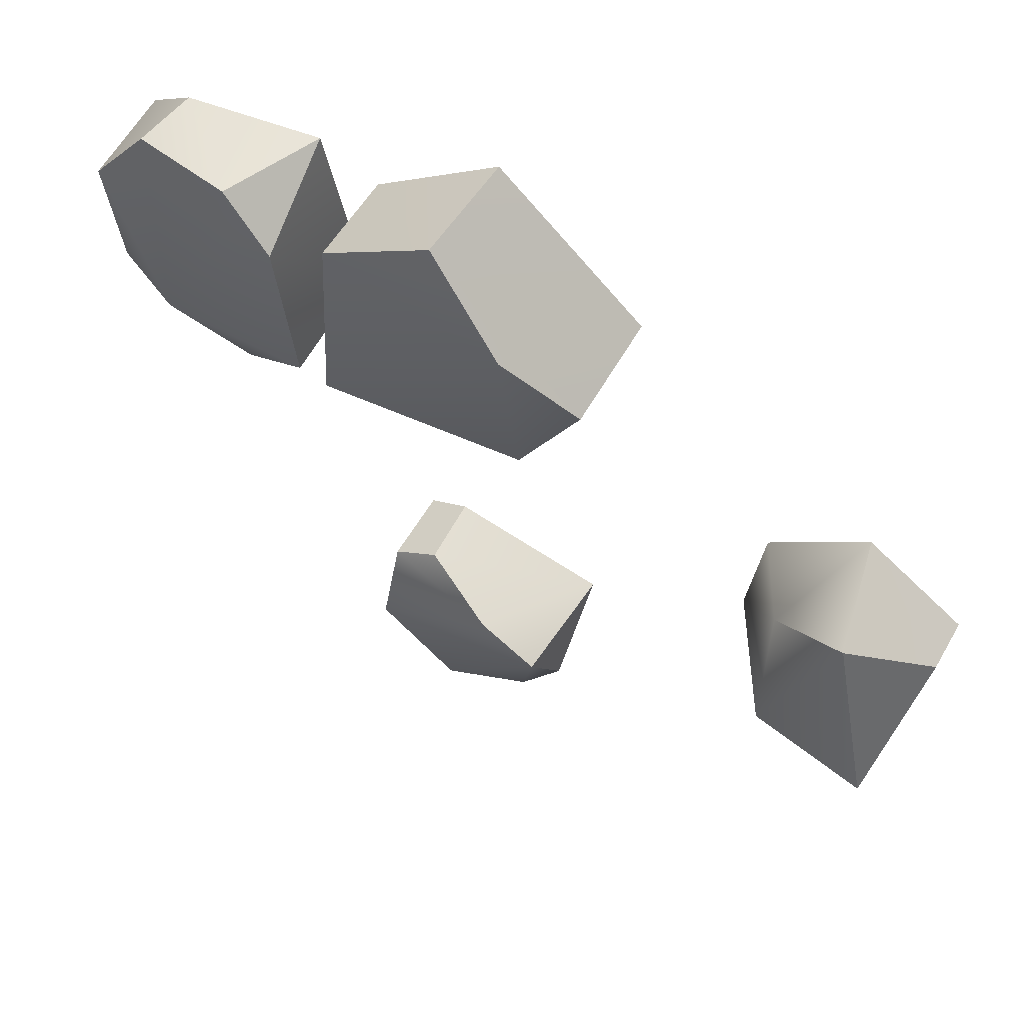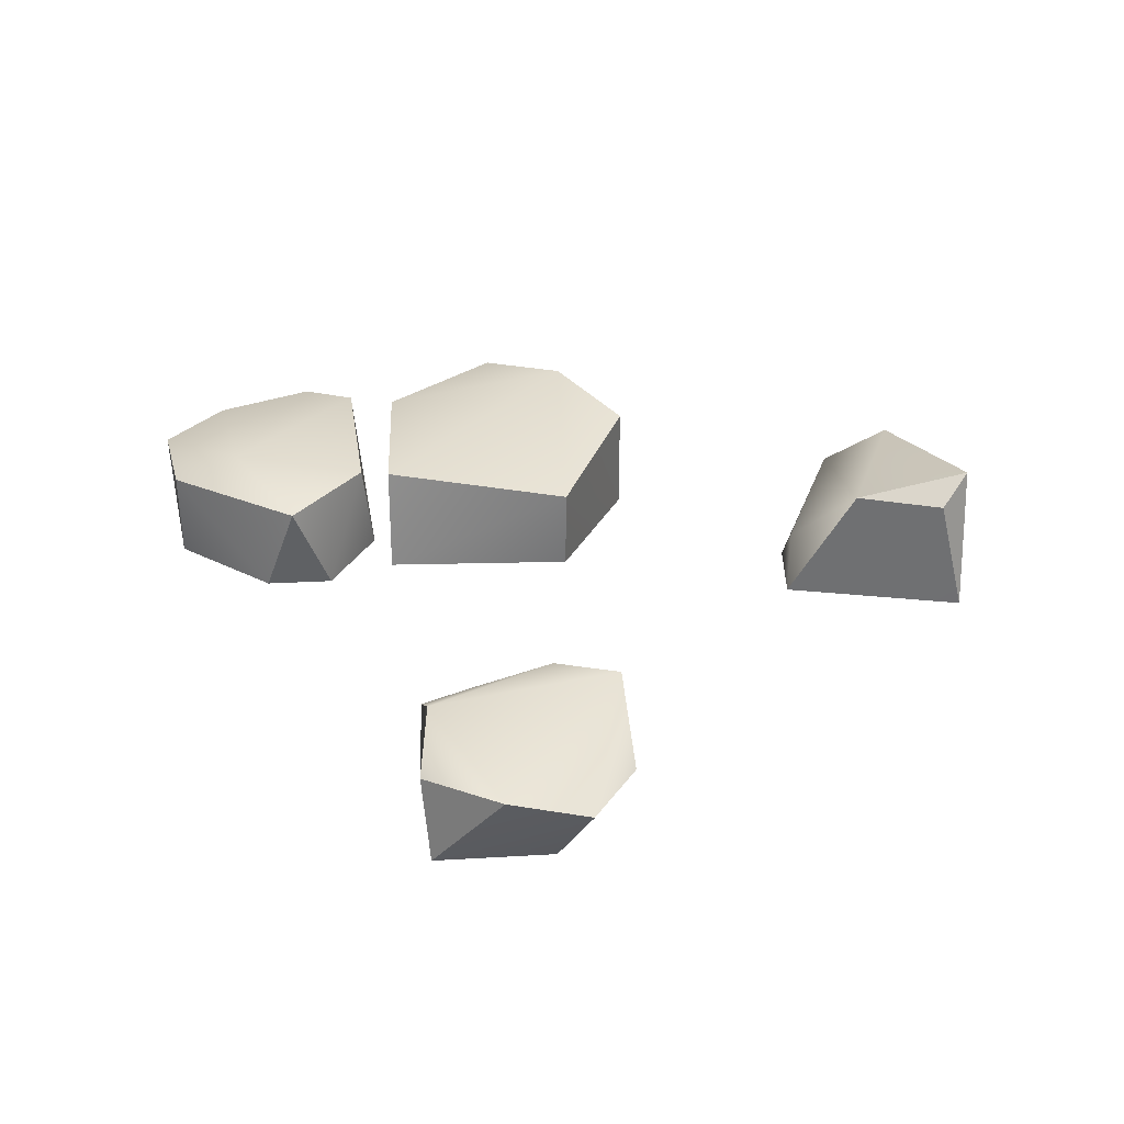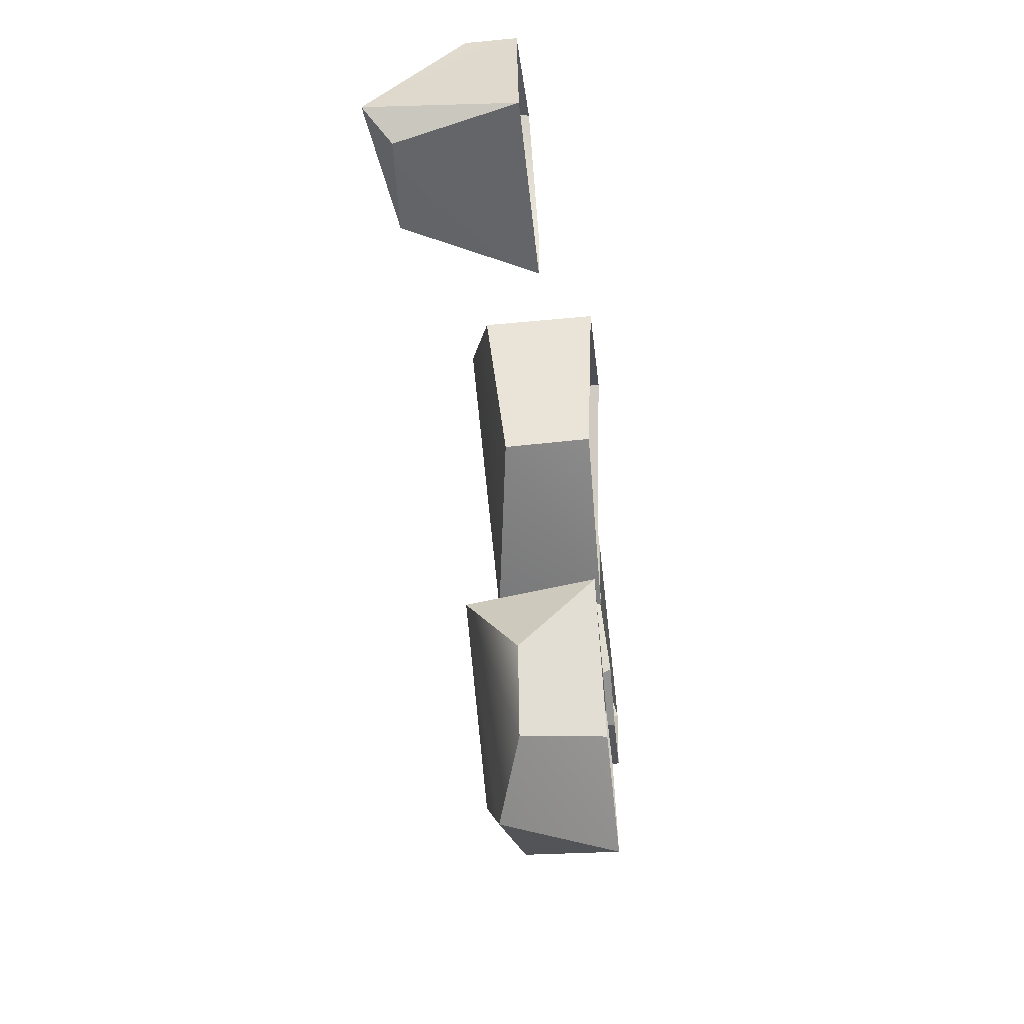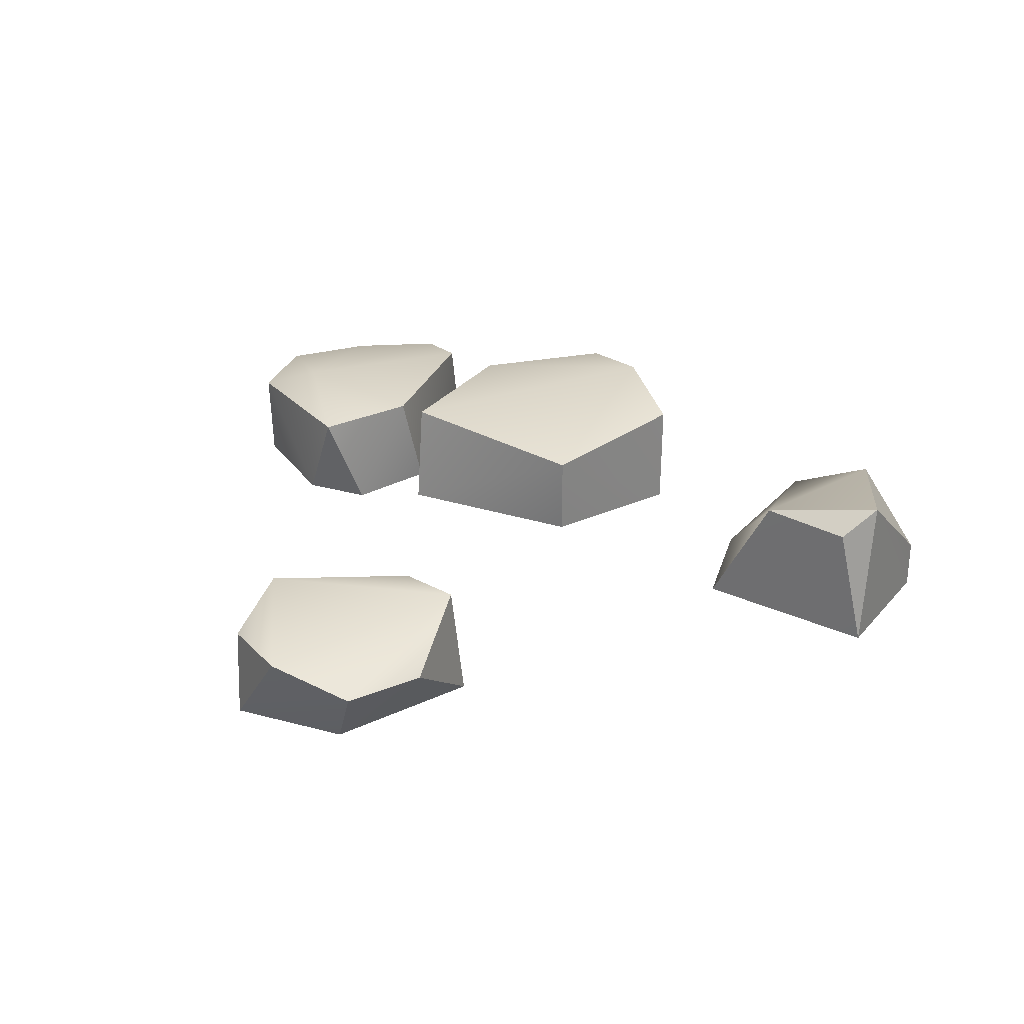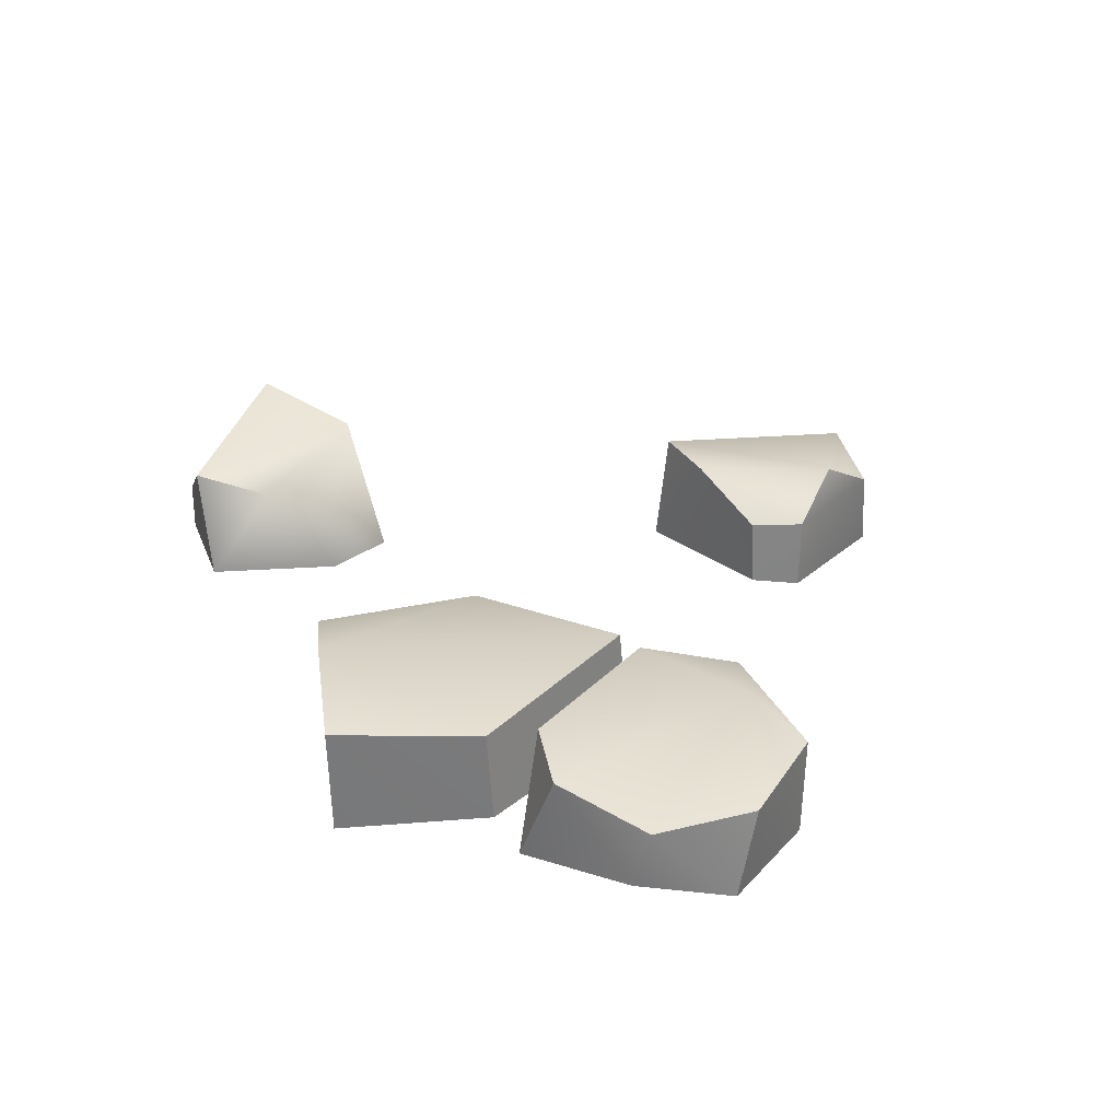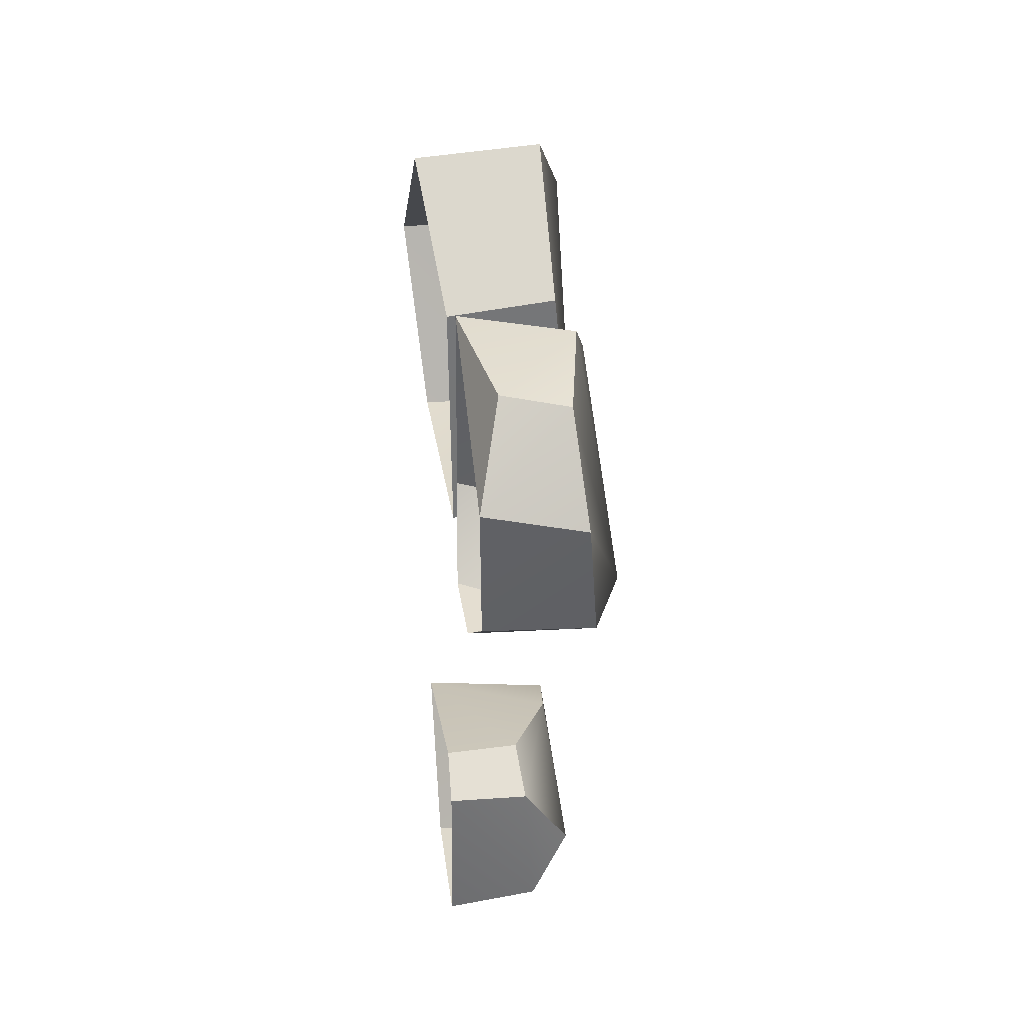
<metadata>
{"format":"obj","ext":"obj","renderer":"f3d","projection":"perspective","resolution":1024,"background":"white","views":[{"elev":62.3,"azim":-149.8,"up":"+Z"},{"elev":32.6,"azim":177.4,"up":"+Y"},{"elev":-62.0,"azim":-84.0,"up":"+Z"},{"elev":28.3,"azim":-155.5,"up":"+Y"},{"elev":27.3,"azim":39.0,"up":"+Y"},{"elev":33.5,"azim":82.9,"up":"+Z"}]}
</metadata>
<code>
g polySurface40
v -0.8164 0.1589 0.4281
v -0.9523 0.05553 0.3256
v -0.9219 0.2328 0.1211
v -0.9219 0.2328 0.1211
v -0.7055 0.1925 0.1023
v -0.8164 0.1589 0.4281
v -0.6824 0.1309 0.3622
v -0.7055 0.1925 0.1023
v -0.5967 0.04988 0.201
v -0.5851 -0.03575 0.1309
v -0.5921 -0.0381 0.2717
v -0.7678 -0.03878 0.4447
v -0.8164 0.1589 0.4281
v -0.8695 0.1846 0.07017
v -0.7055 0.1925 0.1023
v -0.9219 0.2328 0.1211
v -0.9219 0.2328 0.1211
v -0.9203 -0.03513 0.06593
v -0.8695 0.1846 0.07017
v -0.2157 0.1265 -0.3664
v -0.2347 -0.08837 -0.3533
v -0.2314 0.03944 -0.5372
v 0.1277 -0.08811 -0.6135
v 0.1427 0.06536 -0.5792
v -0.0007256 0.0934 -0.6908
v 0.1427 0.06536 -0.5792
v 0.1277 -0.08811 -0.6135
v 0.1397 -0.08655 -0.3428
v 0.1427 0.06536 -0.5792
v 0.1423 0.05041 -0.3436
v 0.1286 0.1289 -0.4587
v 0.3996 0.09114 0.7776
v 0.5575 -0.04611 0.7689
v 0.3207 -0.08381 0.7724
v 0.5853 0.05905 0.7576
v 0.3996 0.09114 0.7776
v 0.6741 -0.08755 0.6376
v 0.3207 -0.08381 0.7724
v 0.5575 -0.04611 0.7689
v 0.2993 0.1168 0.6951
v 0.3996 0.09114 0.7776
v 0.3207 -0.08381 0.7724
v 0.4041 0.08766 0.2572
v 0.3368 -0.08836 0.2853
v 0.4652 -0.08561 0.2774
v -0.2796 -0.114 0.6252
v -0.2803 0.09414 0.6287
v 0.001387 0.08793 0.9014
v -0.006386 -0.1138 0.8845
v 0.001387 0.08793 0.9014
v -0.1519 0.1384 0.758
v 0.2125 0.1207 0.358
v 0.2123 -0.08161 0.3307
v 0.2135 -0.08711 0.7125
v 0.2132 0.08535 0.7299
v 0.2132 0.08535 0.7299
v 0.001387 0.08793 0.9014
v -0.1519 0.1384 0.758
v 0.2125 0.1207 0.358
v -0.1519 0.1384 0.758
v -0.1507 0.06954 0.3363
v -0.2803 0.09414 0.6287
v 0.2132 0.08535 0.7299
v 0.2135 -0.08711 0.7125
v 0.001387 0.08793 0.9014
v -0.006386 -0.1138 0.8845
v -0.2803 0.09414 0.6287
v -0.2796 -0.114 0.6252
v -0.1507 0.06954 0.3363
v -0.1493 -0.09049 0.3402
v -0.1507 0.06954 0.3363
v 0.2123 -0.08161 0.3307
v 0.2125 0.1207 0.358
v -0.1493 -0.09049 0.3402
v -0.9219 0.2328 0.1211
v -0.9517 -0.03487 0.3257
v -0.9203 -0.03513 0.06593
v -0.9523 0.05553 0.3256
v -0.9203 -0.03513 0.06593
v -0.5851 -0.03575 0.1309
v -0.8695 0.1846 0.07017
v -0.7055 0.1925 0.1023
v -0.7678 -0.03878 0.4447
v -0.9523 0.05553 0.3256
v -0.8164 0.1589 0.4281
v -0.9517 -0.03487 0.3257
v -0.09092 -0.08806 -0.6056
v -0.2314 0.03944 -0.5372
v -0.2347 -0.08837 -0.3533
v -0.1514 0.04555 -0.6737
v 0.1286 0.1289 -0.4587
v -0.2157 0.1265 -0.3664
v -0.0007256 0.0934 -0.6908
v -0.09627 0.1149 -0.3179
v 0.1423 0.05041 -0.3436
v 0.0578 0.04239 -0.2891
v -0.0007256 0.0934 -0.6908
v 0.1427 0.06536 -0.5792
v -0.1514 0.04555 -0.6737
v -0.2314 0.03944 -0.5372
v 0.0578 0.04239 -0.2891
v 0.06218 -0.08392 -0.292
v -0.2347 -0.08837 -0.3533
v -0.09627 0.1149 -0.3179
v -0.2157 0.1265 -0.3664
v 0.1423 0.05041 -0.3436
v 0.06218 -0.08392 -0.292
v 0.0578 0.04239 -0.2891
v 0.1397 -0.08655 -0.3428
v -0.1514 0.04555 -0.6737
v 0.1277 -0.08811 -0.6135
v -0.0007256 0.0934 -0.6908
v -0.09092 -0.08806 -0.6056
v 0.2993 0.1168 0.6951
v 0.3207 -0.08381 0.7724
v 0.2505 -0.07815 0.4237
v 0.2675 0.1196 0.3706
v 0.3996 0.09114 0.7776
v 0.5235 0.1425 0.4063
v 0.5853 0.05905 0.7576
v 0.6899 0.07194 0.6079
v 0.6508 0.08991 0.4076
v 0.4041 0.08766 0.2572
v 0.2675 0.1196 0.3706
v 0.2993 0.1168 0.6951
v 0.3996 0.09114 0.7776
v 0.6499 -0.08324 0.4161
v 0.6508 0.08991 0.4076
v 0.4652 -0.08561 0.2774
v 0.4041 0.08766 0.2572
v 0.2675 0.1196 0.3706
v 0.3368 -0.08836 0.2853
v 0.4041 0.08766 0.2572
v 0.2505 -0.07815 0.4237
v 0.6899 0.07194 0.6079
v 0.6741 -0.08755 0.6376
v 0.5853 0.05905 0.7576
v 0.5575 -0.04611 0.7689
v 0.6508 0.08991 0.4076
v 0.6499 -0.08324 0.4161
v 0.6899 0.07194 0.6079
v 0.6741 -0.08755 0.6376
g polySurface40_0
f 3 2 1
f 6 5 4
f 8 6 7
f 8 7 9
f 9 10 8
f 11 10 9
f 7 11 9
f 11 7 12
f 7 13 12
f 16 15 14
f 19 18 17
f 22 21 20
f 25 24 23
f 28 27 26
f 30 28 29
f 30 29 31
f 34 33 32
f 36 33 35
f 39 38 37
f 42 41 40
f 45 44 43
f 48 47 46
f 50 46 49
f 51 47 50
f 54 53 52
f 54 52 55
f 58 57 56
f 59 58 56
f 61 60 59
f 62 60 61
f 65 64 63
f 66 64 65
f 69 68 67
f 70 68 69
f 73 72 71
f 71 72 74
f 77 76 75
f 75 76 78
f 81 80 79
f 80 81 82
f 85 84 83
f 84 86 83
f 89 88 87
f 88 90 87
f 93 92 91
f 92 94 91
f 91 94 95
f 94 96 95
f 91 98 97
f 97 99 92
f 100 92 99
f 103 102 101
f 104 103 101
f 105 103 104
f 108 107 106
f 109 106 107
f 112 111 110
f 111 113 110
f 116 115 114
f 117 116 114
f 120 119 118
f 120 121 119
f 119 121 122
f 122 123 119
f 123 124 119
f 125 119 124
f 119 125 126
f 129 128 127
f 129 130 128
f 133 132 131
f 132 134 131
f 137 136 135
f 138 136 137
f 141 140 139
f 142 140 141

</code>
